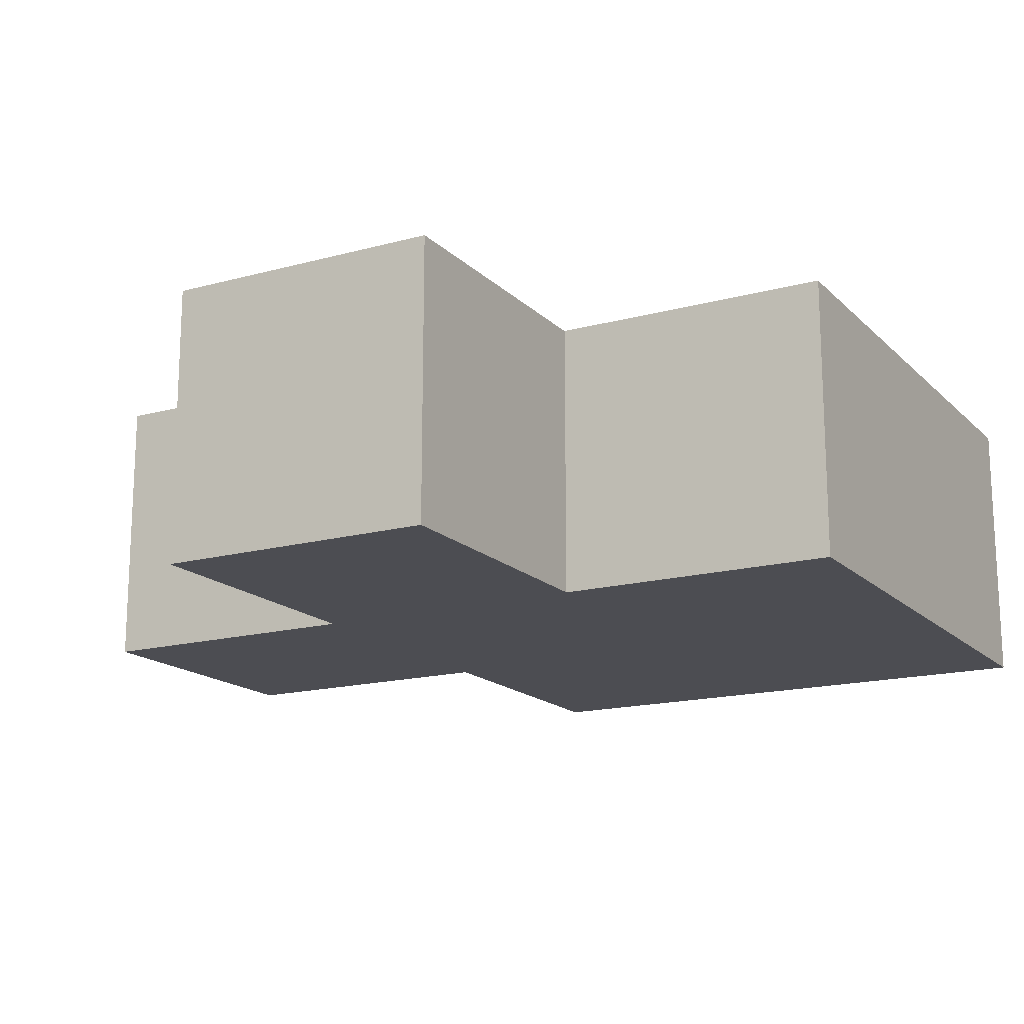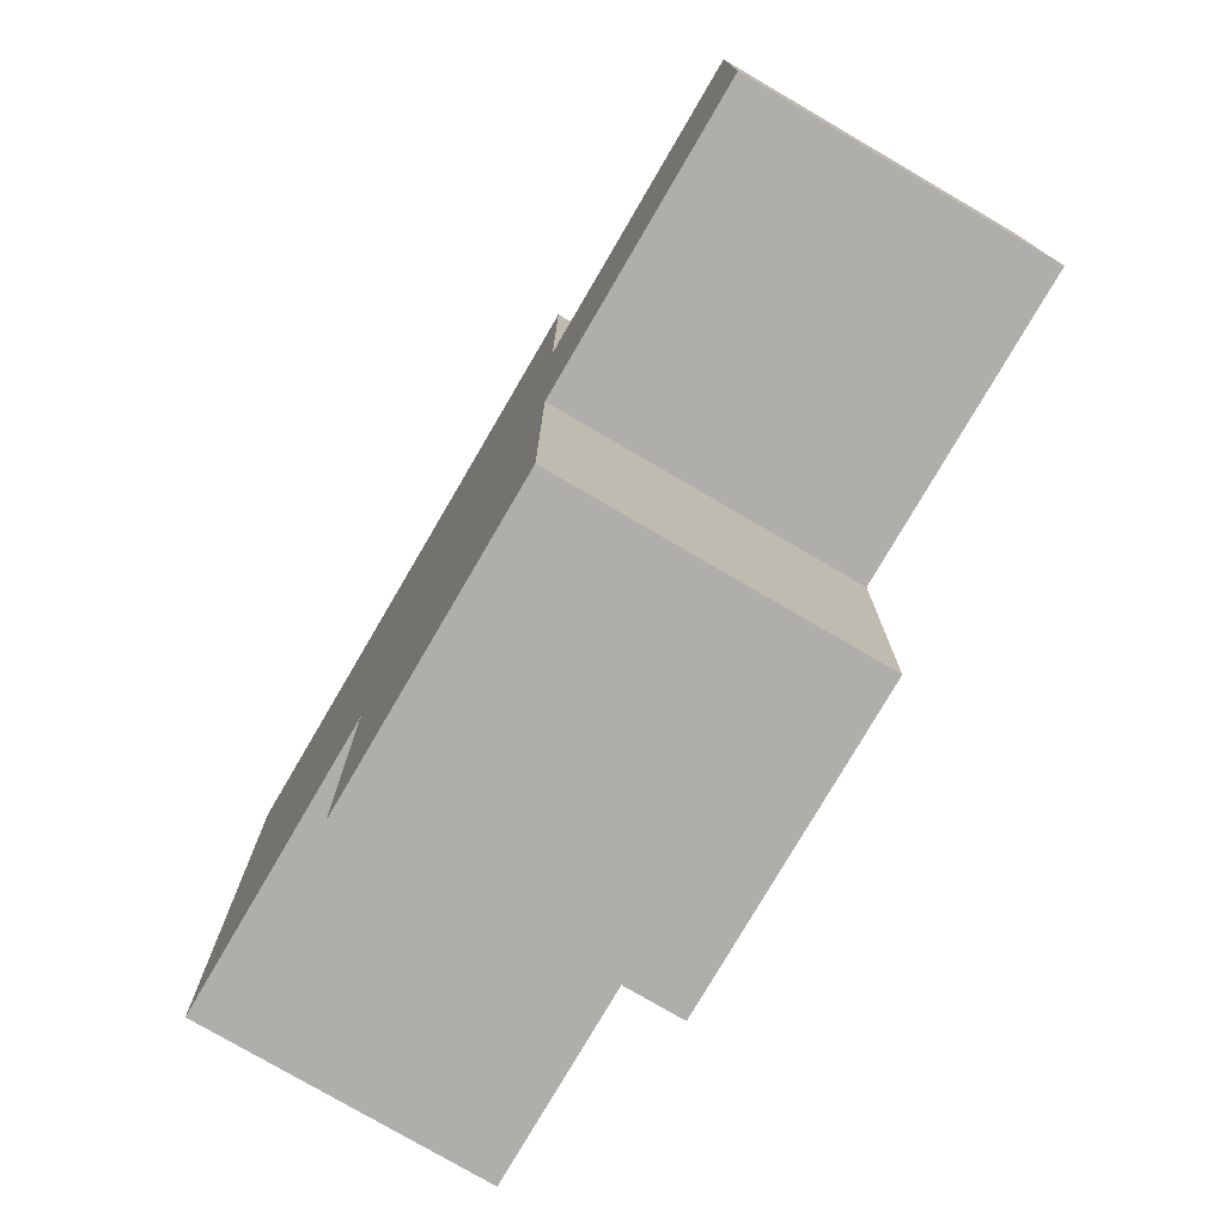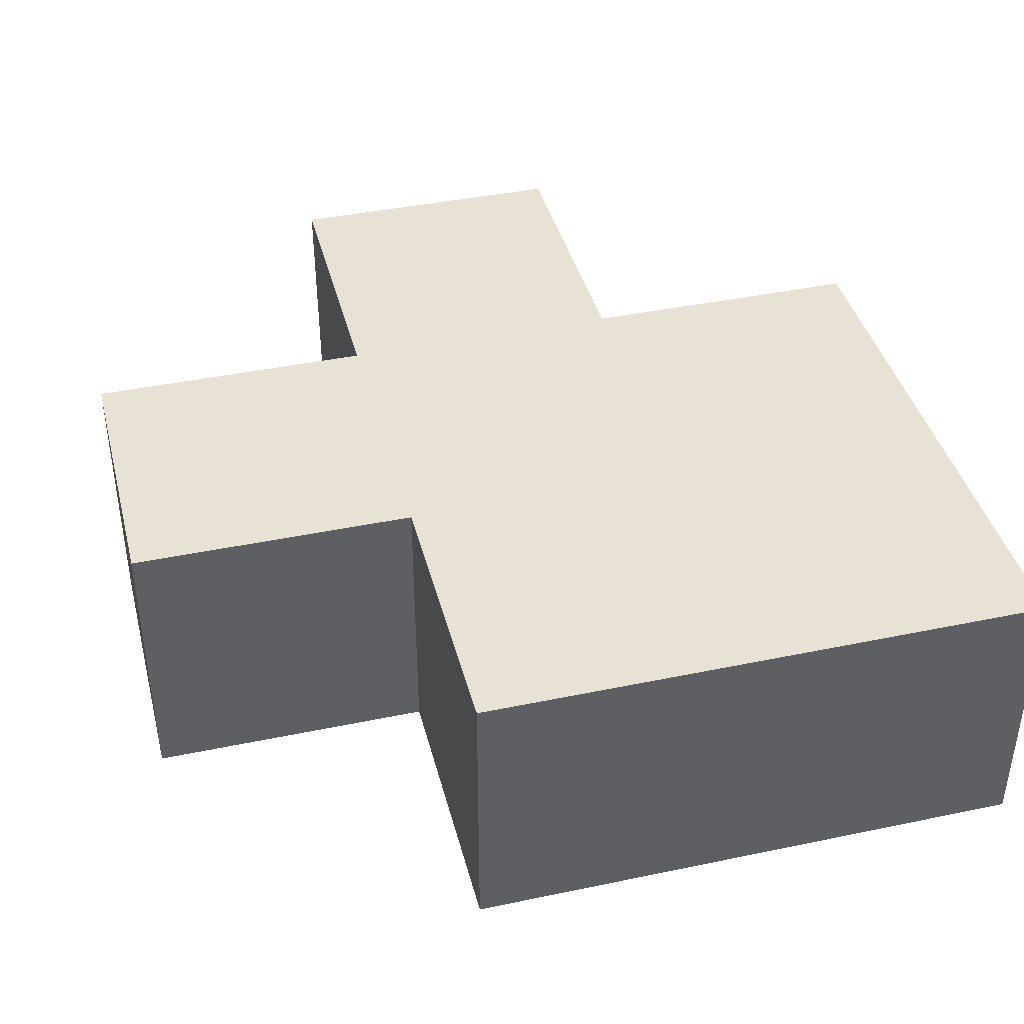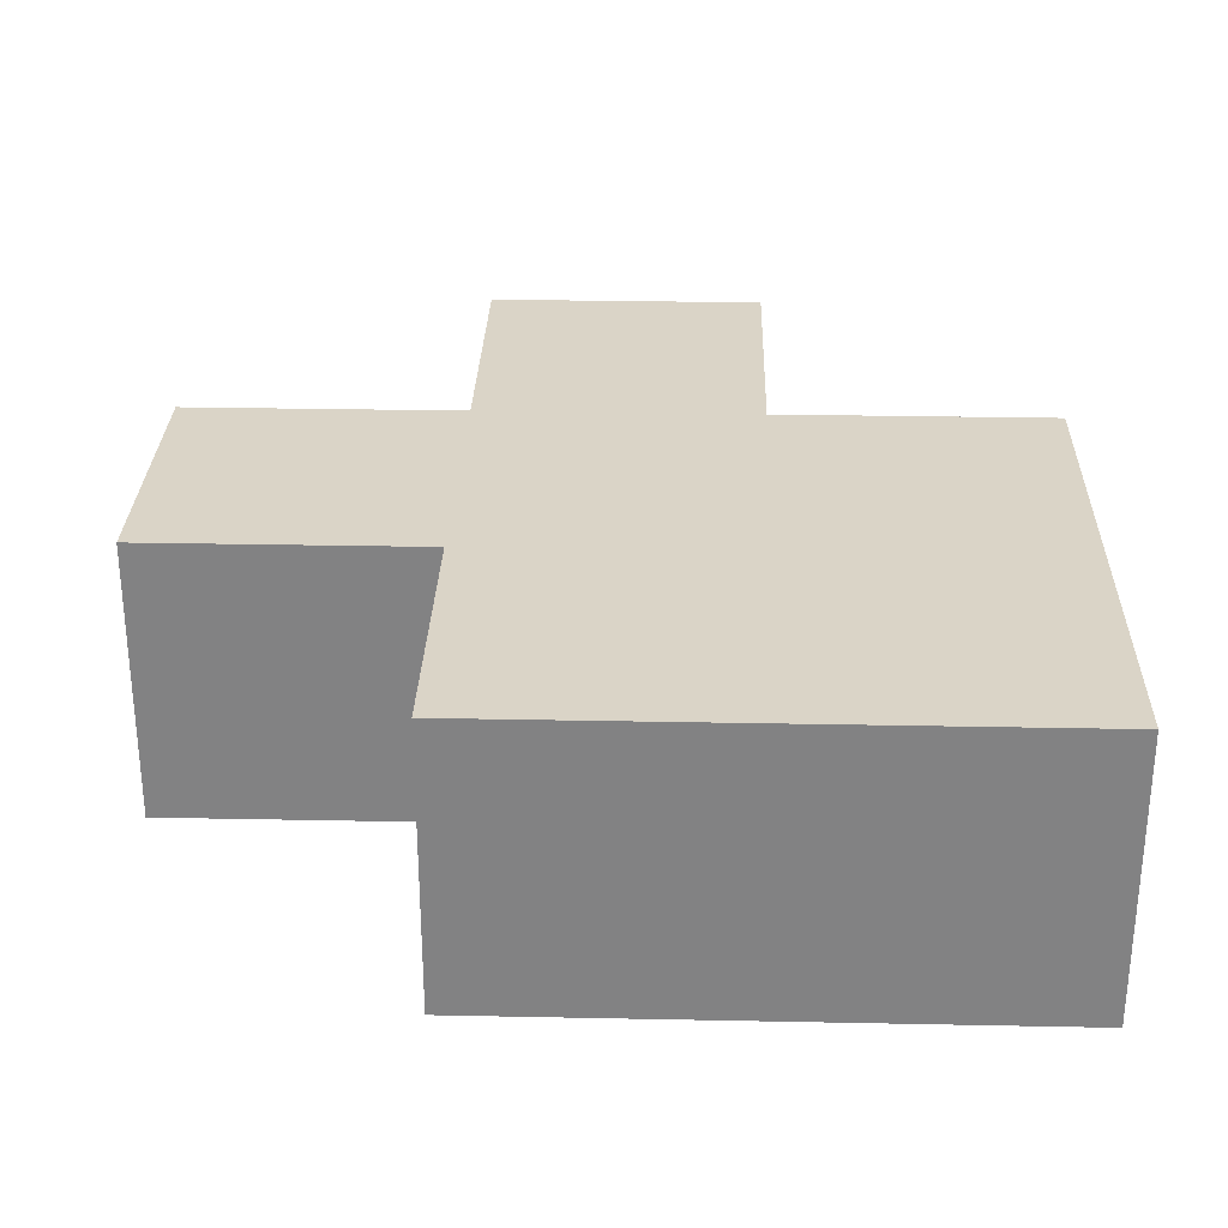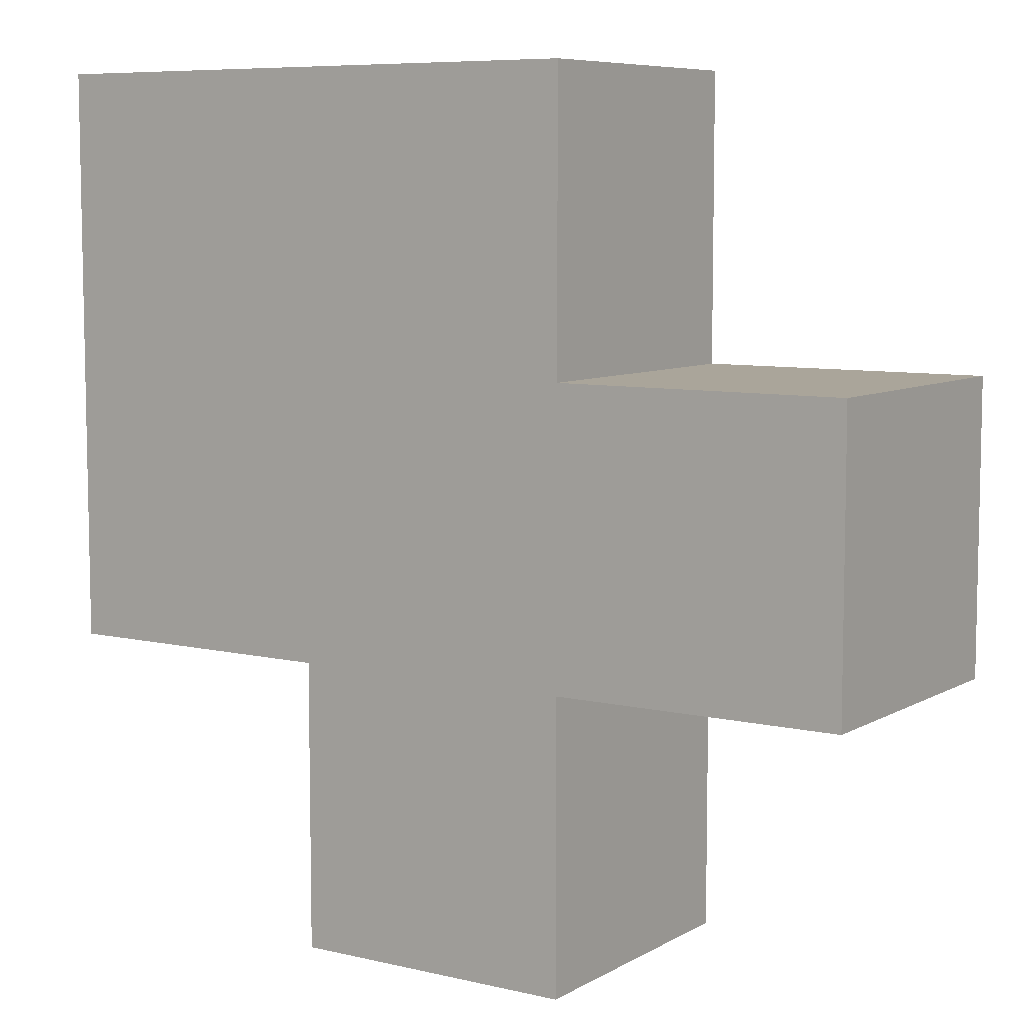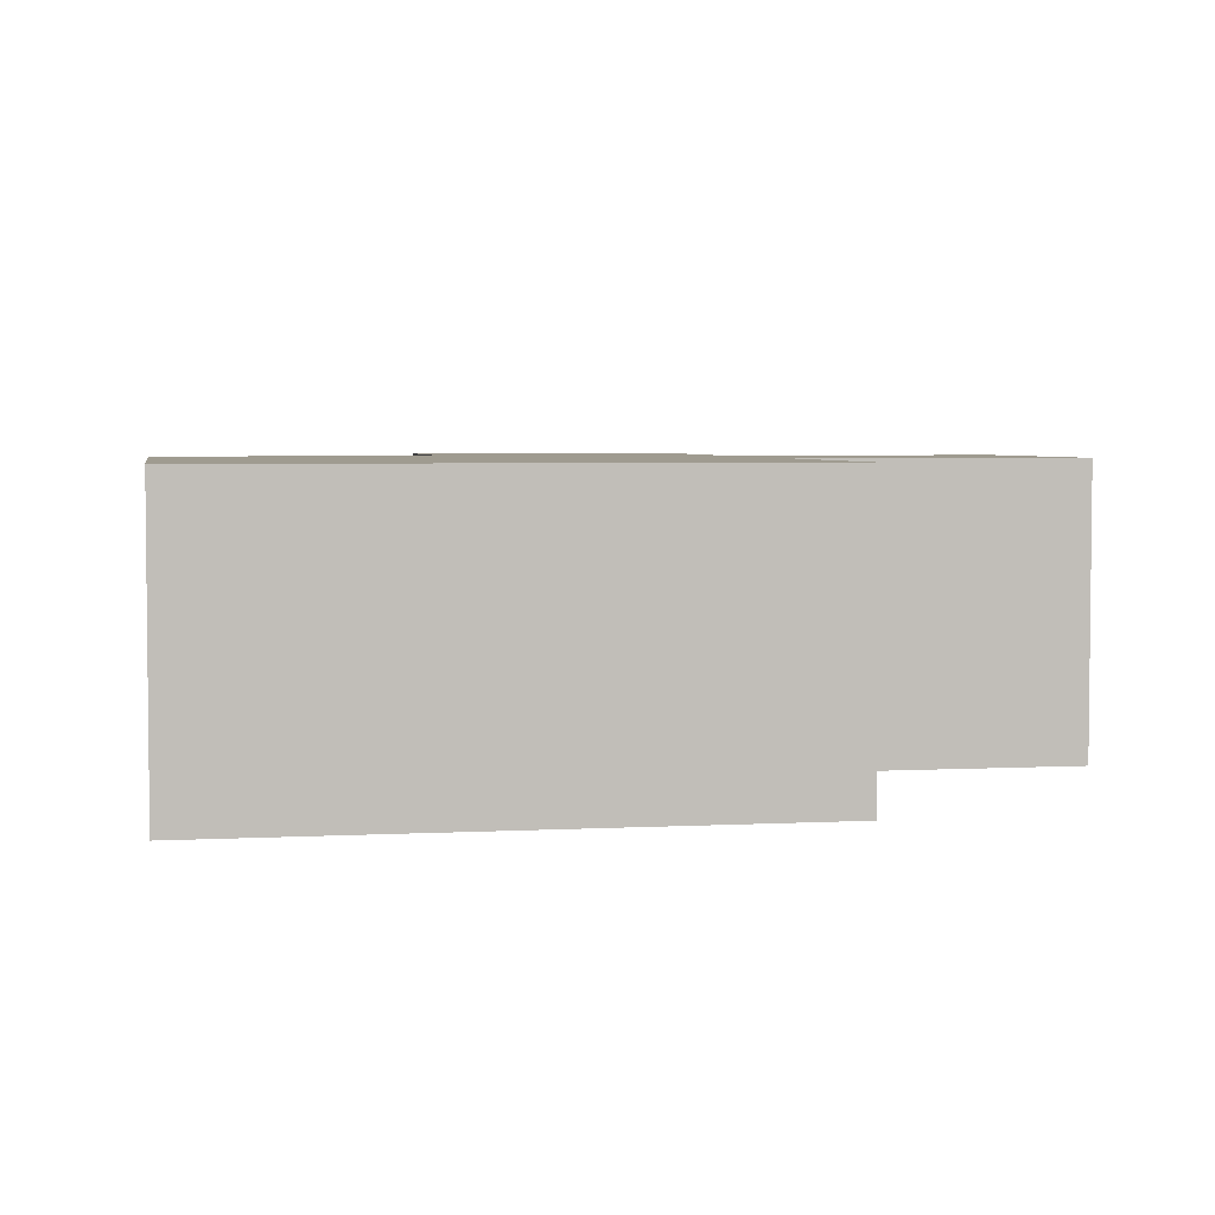
<metadata>
{"format":"obj","ext":"obj","renderer":"f3d","projection":"perspective","resolution":1024,"background":"white","views":[{"elev":-16.4,"azim":-61.0,"up":"+Y"},{"elev":-77.6,"azim":-120.3,"up":"+Z"},{"elev":40.8,"azim":-14.3,"up":"+Y"},{"elev":28.9,"azim":1.7,"up":"+Y"},{"elev":7.6,"azim":-146.5,"up":"+Z"},{"elev":4.0,"azim":80.0,"up":"+Y"}]}
</metadata>
<code>
o
v 0.5 3.3 -0.2
v 0.5 3.3 -0.3
v 0.5 3.4 -0.2
v 0.5 3.4 -0.3
v 0.6 3.3 -0.1
v 0.6 3.3 -0.2
v 0.6 3.3 -0.3
v 0.6 3.3 -0.4
v 0.6 3.4 -0.1
v 0.6 3.4 -0.2
v 0.6 3.4 -0.3
v 0.6 3.4 -0.4
v 0.7 3.3 -0.3
v 0.7 3.3 -0.4
v 0.7 3.4 -0.3
v 0.7 3.4 -0.4
v 0.8 3.3 -0.1
v 0.8 3.3 -0.2
v 0.8 3.3 -0.3
v 0.8 3.4 -0.1
v 0.8 3.4 -0.2
v 0.8 3.4 -0.3
v 0.6 3.3 -0.1
v 0.6 3.4 -0.1
v 0.7 3.3 -0.1
v 0.7 3.4 -0.1
v 0.8 3.3 -0.1
v 0.8 3.4 -0.1
v 0.5 3.3 -0.2
v 0.5 3.4 -0.2
v 0.6 3.3 -0.2
v 0.6 3.4 -0.2
v 0.5 3.3 -0.3
v 0.5 3.4 -0.3
v 0.6 3.3 -0.3
v 0.6 3.4 -0.3
v 0.7 3.3 -0.3
v 0.7 3.4 -0.3
v 0.8 3.3 -0.3
v 0.8 3.4 -0.3
v 0.6 3.3 -0.4
v 0.6 3.4 -0.4
v 0.7 3.3 -0.4
v 0.7 3.4 -0.4
v 0.6 3.3 -0.1
v 0.7 3.3 -0.1
v 0.8 3.3 -0.1
v 0.5 3.3 -0.2
v 0.6 3.3 -0.2
v 0.7 3.3 -0.2
v 0.8 3.3 -0.2
v 0.5 3.3 -0.3
v 0.6 3.3 -0.3
v 0.7 3.3 -0.3
v 0.8 3.3 -0.3
v 0.6 3.3 -0.4
v 0.7 3.3 -0.4
v 0.6 3.4 -0.1
v 0.7 3.4 -0.1
v 0.8 3.4 -0.1
v 0.5 3.4 -0.2
v 0.6 3.4 -0.2
v 0.7 3.4 -0.2
v 0.8 3.4 -0.2
v 0.5 3.4 -0.3
v 0.6 3.4 -0.3
v 0.7 3.4 -0.3
v 0.8 3.4 -0.3
v 0.6 3.4 -0.4
v 0.7 3.4 -0.4
f 3 2 1
f 4 2 3
f 9 6 5
f 10 6 9
f 11 8 7
f 12 8 11
f 13 14 15
f 15 14 16
f 17 18 20
f 18 19 21
f 20 18 21
f 21 19 22
f 25 24 23
f 26 24 25
f 27 26 25
f 28 26 27
f 31 30 29
f 32 30 31
f 33 34 35
f 35 34 36
f 37 38 39
f 39 38 40
f 41 42 43
f 43 42 44
f 49 46 45
f 50 47 46
f 50 46 49
f 51 47 50
f 52 49 48
f 53 50 49
f 53 49 52
f 54 51 50
f 54 50 53
f 55 51 54
f 56 54 53
f 57 54 56
f 58 59 62
f 59 60 63
f 62 59 63
f 63 60 64
f 61 62 65
f 62 63 66
f 65 62 66
f 63 64 67
f 66 63 67
f 67 64 68
f 66 67 69
f 69 67 70

</code>
